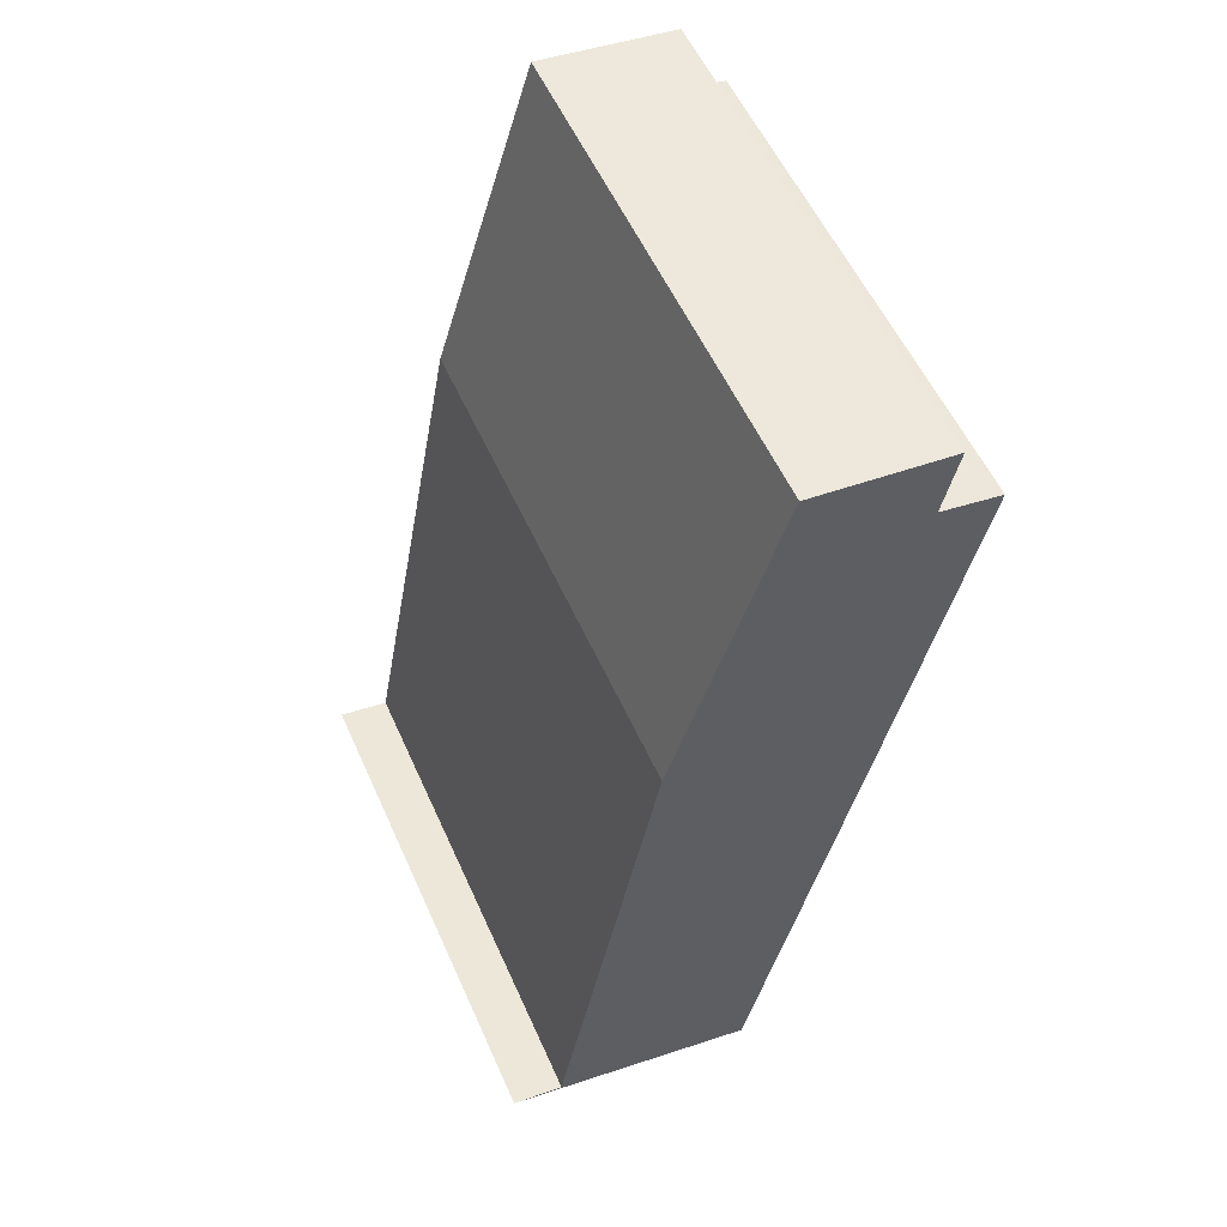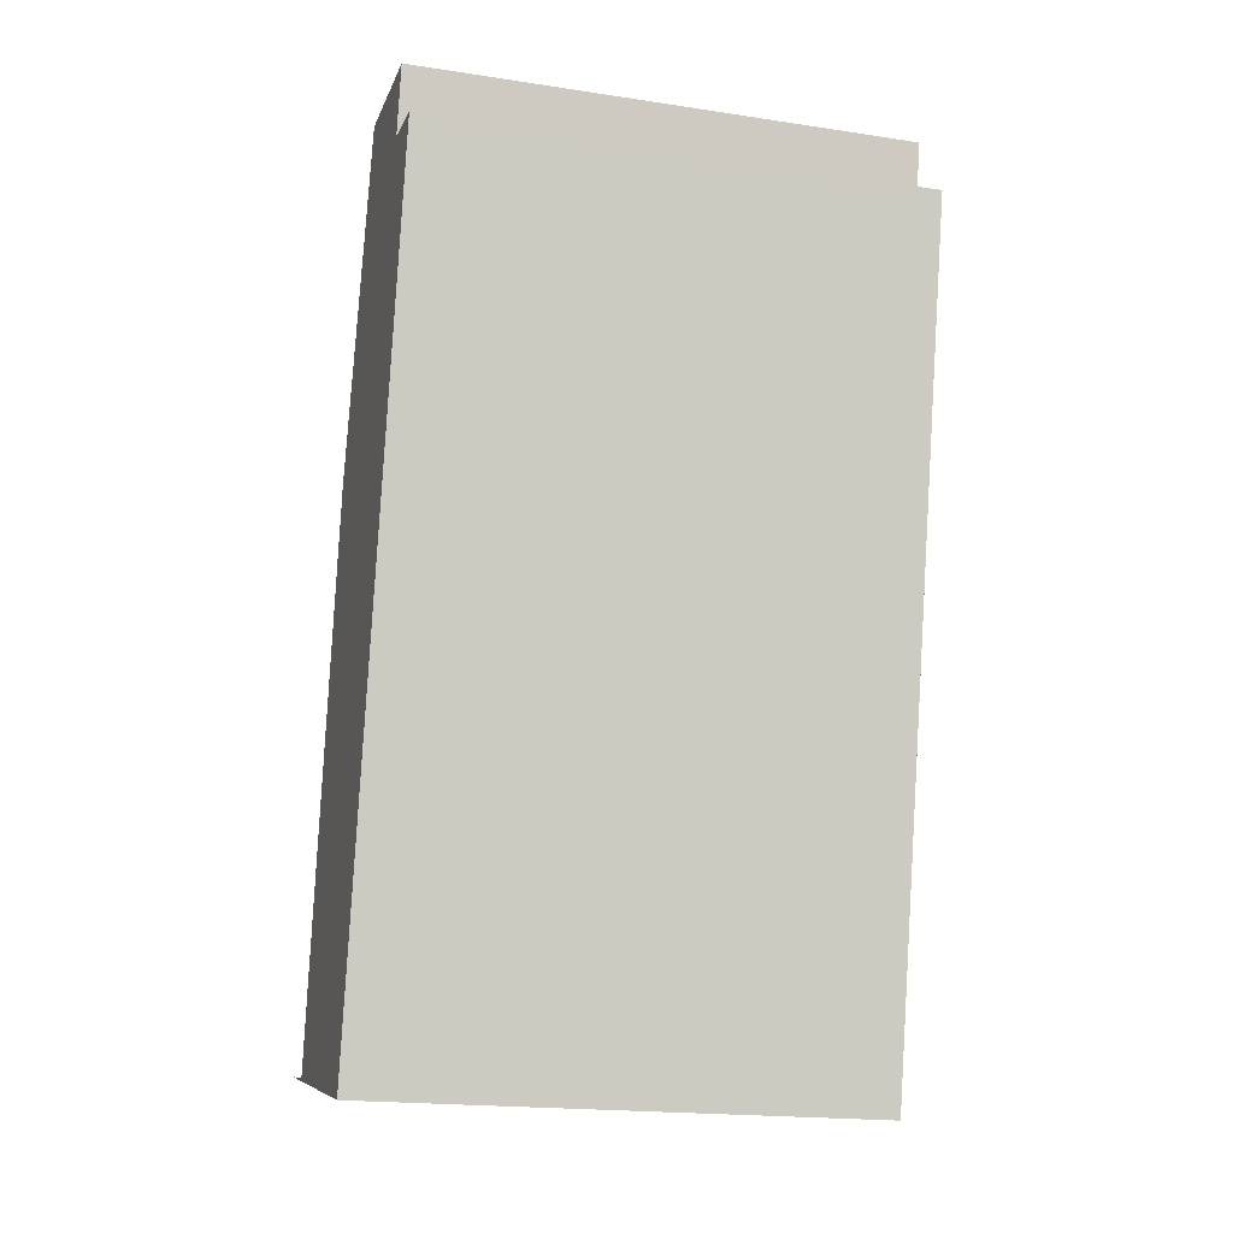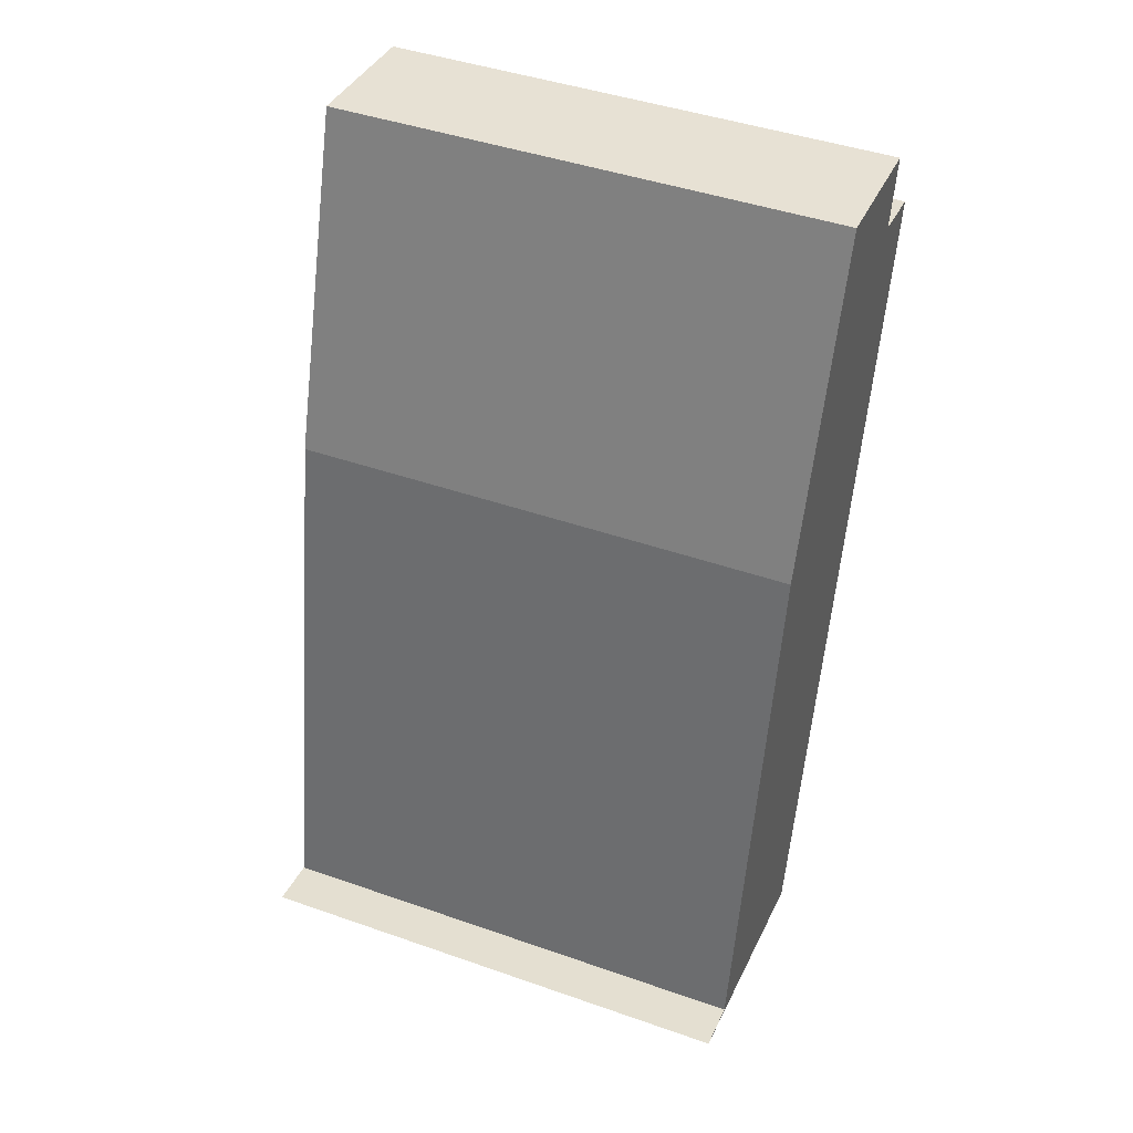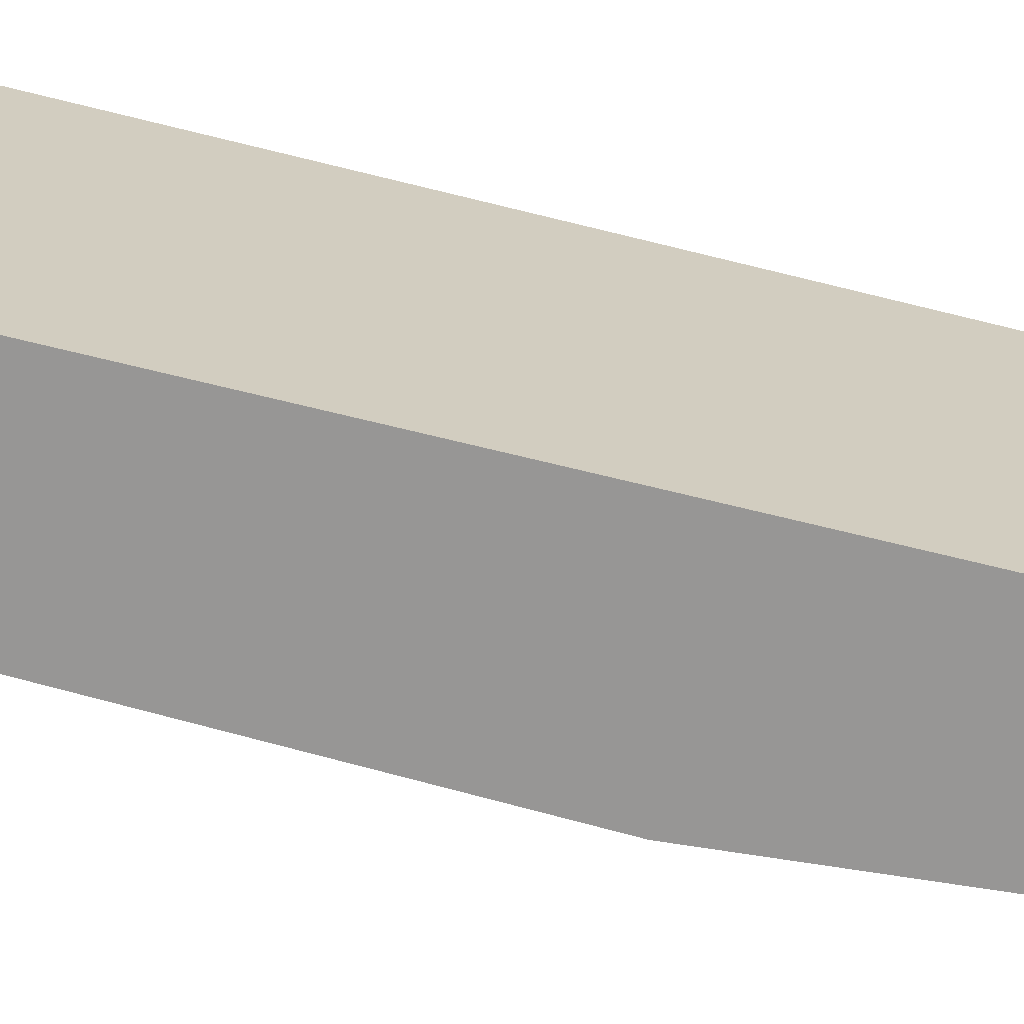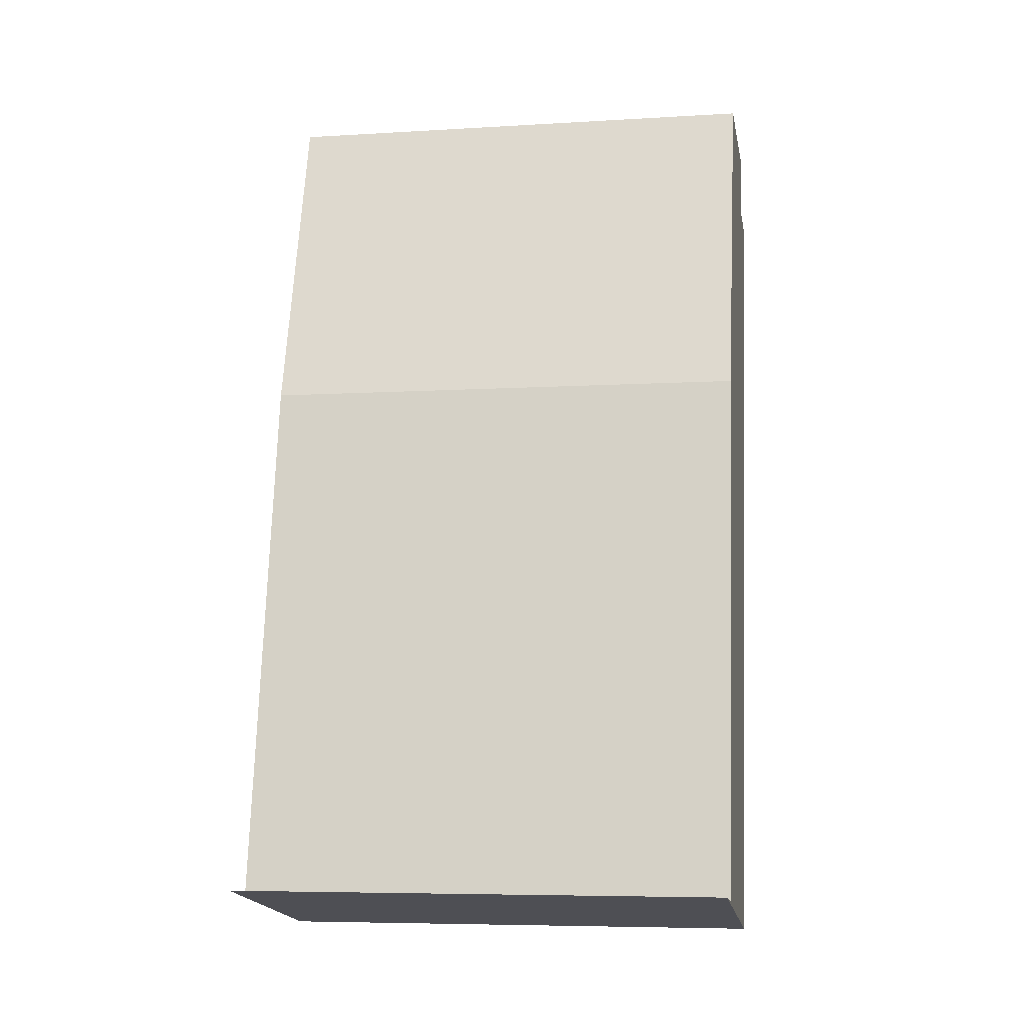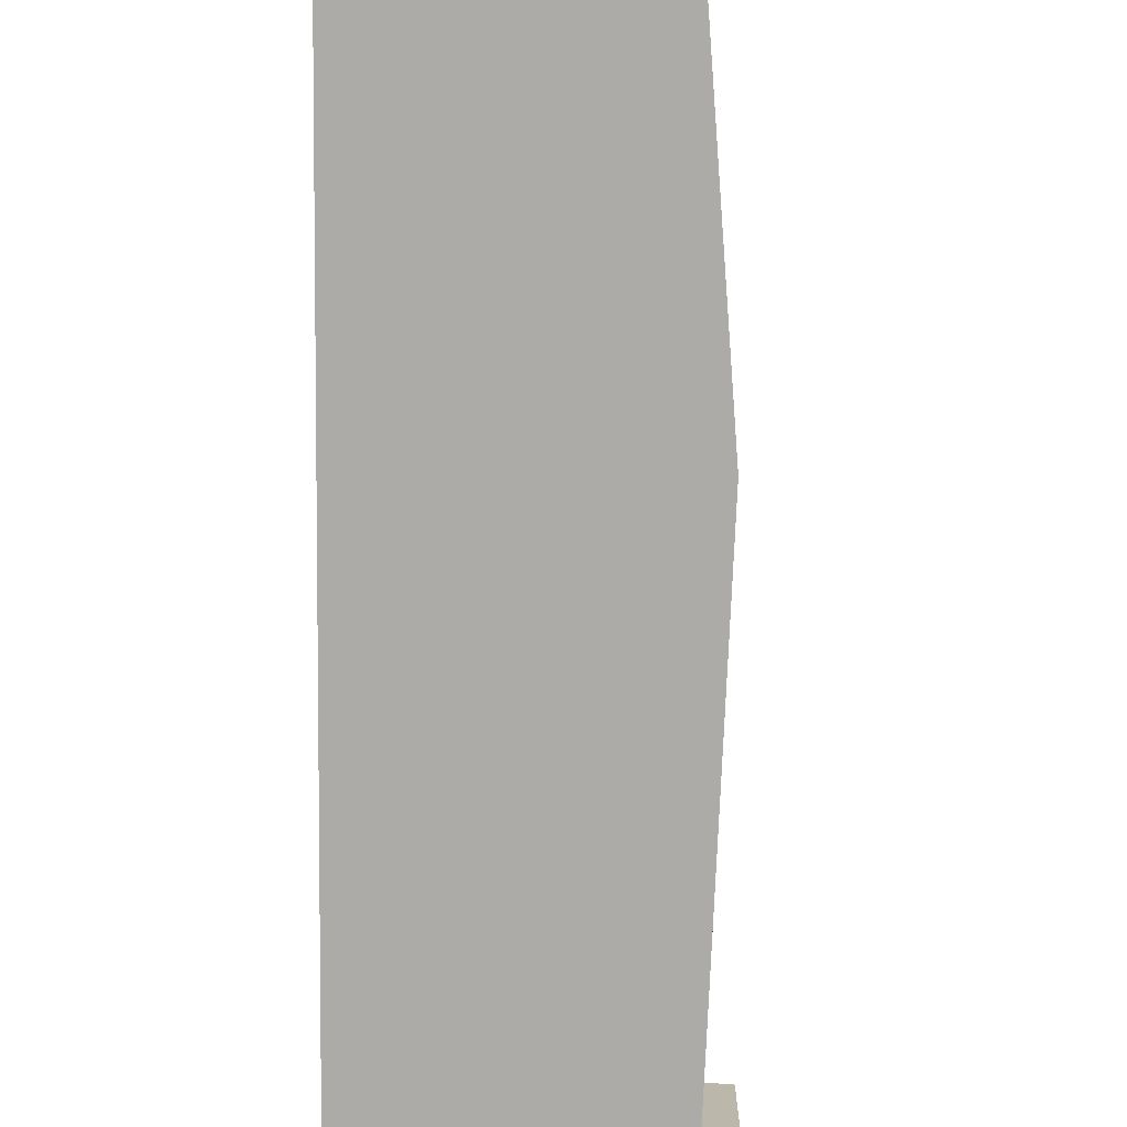
<metadata>
{"format":"obj","ext":"obj","renderer":"f3d","projection":"perspective","resolution":1024,"background":"white","views":[{"elev":55.7,"azim":156.1,"up":"+Z"},{"elev":-19.0,"azim":-106.0,"up":"+Z"},{"elev":44.1,"azim":112.3,"up":"+Z"},{"elev":-67.9,"azim":-116.6,"up":"+Y"},{"elev":-6.7,"azim":100.2,"up":"+Z"},{"elev":-76.2,"azim":-13.1,"up":"+Y"}]}
</metadata>
<code>
v  3.995 5.149 -8.058
v  3.99 5.149 -8.03
v  4.518 5.149 -7.949
v  1.895 5.149 -8.494
v  2.947 5.149 -2.462
v  1.886 5.149 -8.453
v  0 5.149 3.153e-16
v  0.618 5.149 0.098
v  0.295 5.149 0.047
v  1.89 5.149 0.925
v  0.498 5.149 0.664
v  0.473 5.149 0.78
v  0.473 -4.776e-17 0.78
v  1.89 -5.664e-17 0.925
v  3.99 4.917e-16 -8.03
v  4.518 4.867e-16 -7.949
v  0 0 0
v  0.618 -6.001e-18 0.098
v  0.295 -2.878e-18 0.047
v  2.947 1.508e-16 -2.462
v  1.895 5.201e-16 -8.494
v  3.995 4.934e-16 -8.058
v  1.886 5.176e-16 -8.453
v  0.498 -4.066e-17 0.664
g defaultobject
f 1 2 3
f 2 1 4
f 2 4 5
f 5 4 6
f 5 6 7
f 5 7 8
f 8 7 9
f 8 10 5
f 10 8 11
f 10 11 12
f 13 10 12
f 10 13 14
f 15 3 2
f 3 15 16
f 17 9 7
f 9 17 8
f 8 17 18
f 18 17 19
f 14 5 10
f 5 14 20
f 20 2 5
f 2 20 15
f 16 1 3
f 1 16 4
f 4 16 21
f 21 16 22
f 21 6 4
f 6 21 7
f 7 21 17
f 17 21 23
f 11 13 12
f 13 11 8
f 13 8 24
f 24 8 18
f 14 18 20
f 18 14 24
f 24 14 13
f 15 22 16
f 22 15 21
f 21 15 20
f 21 20 23
f 23 20 17
f 17 20 18
f 17 18 19

</code>
